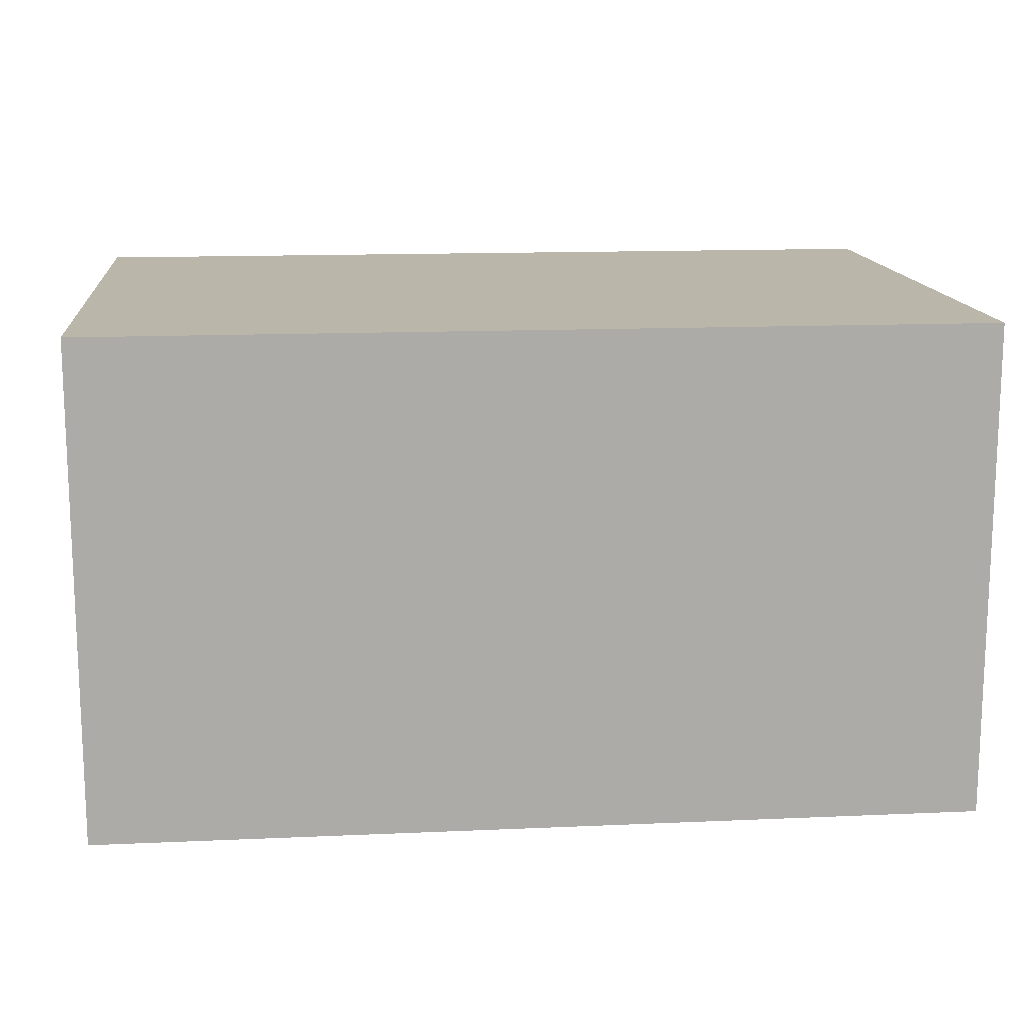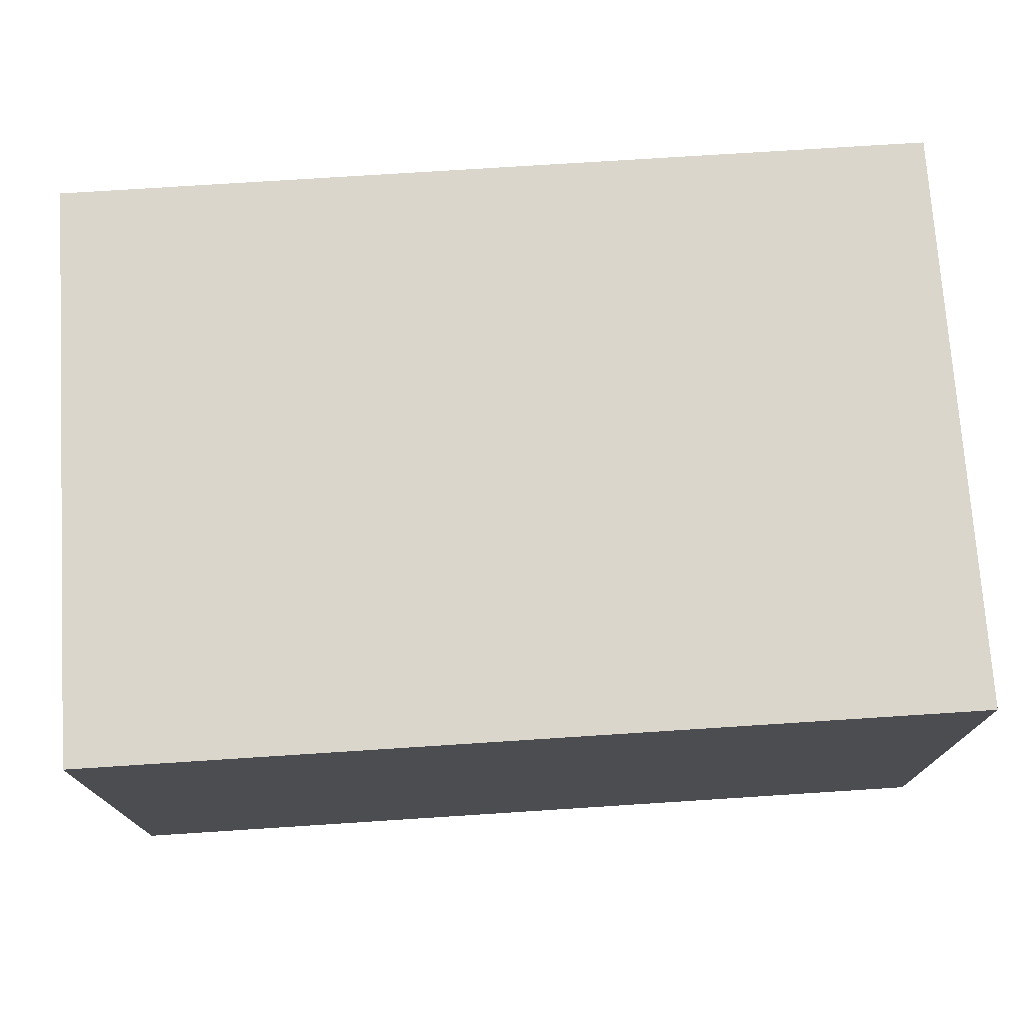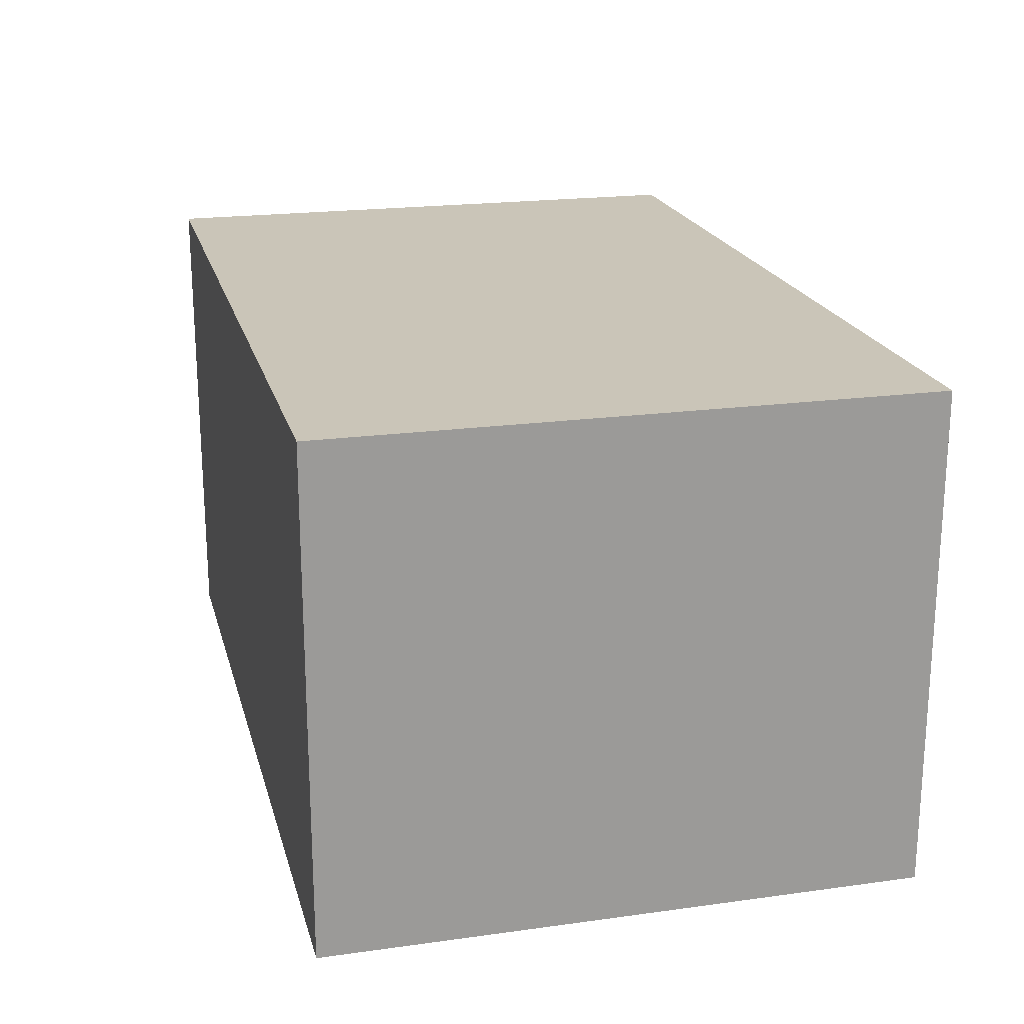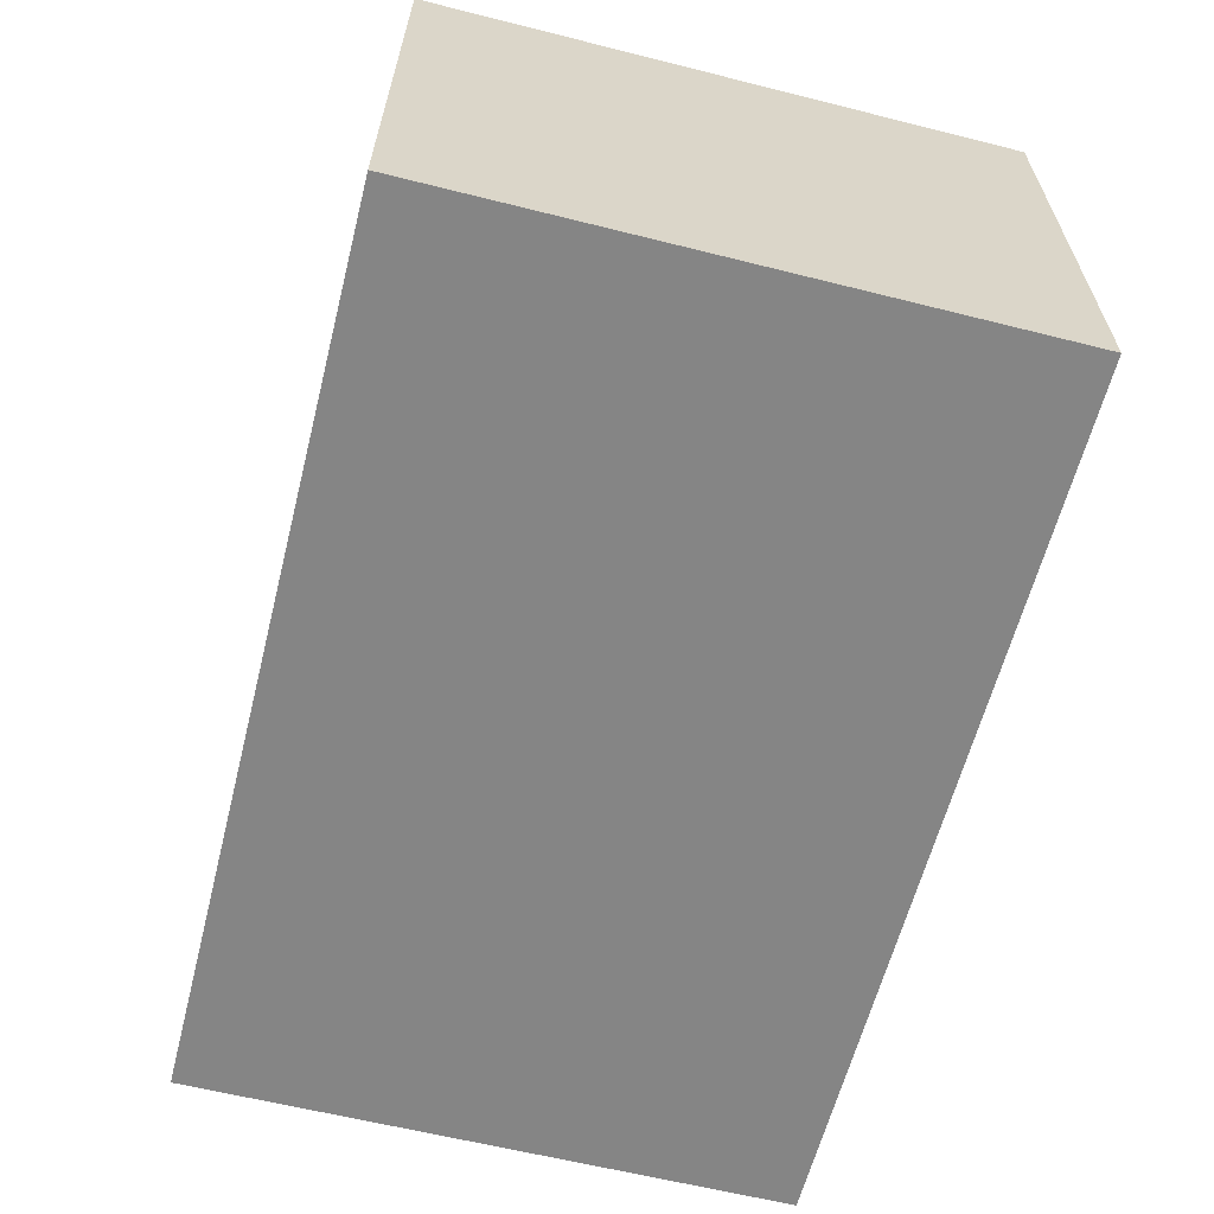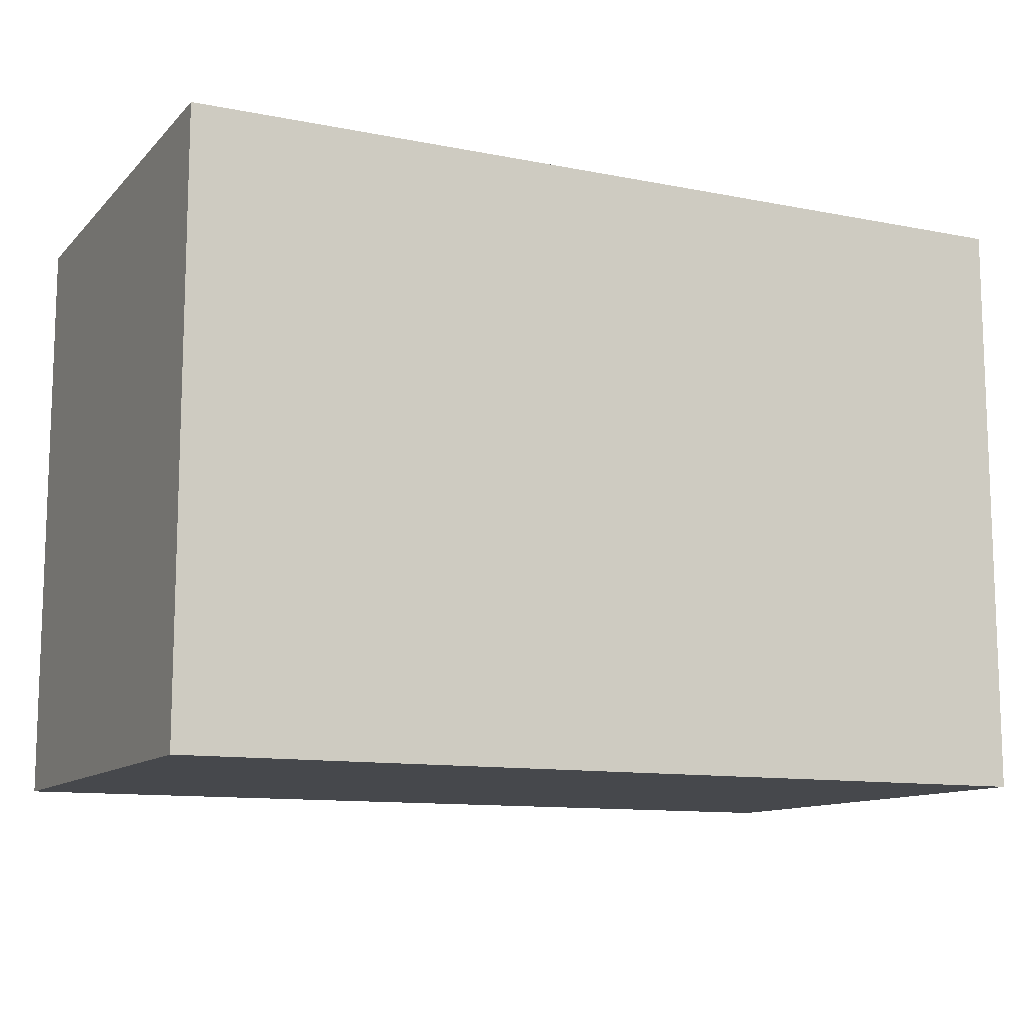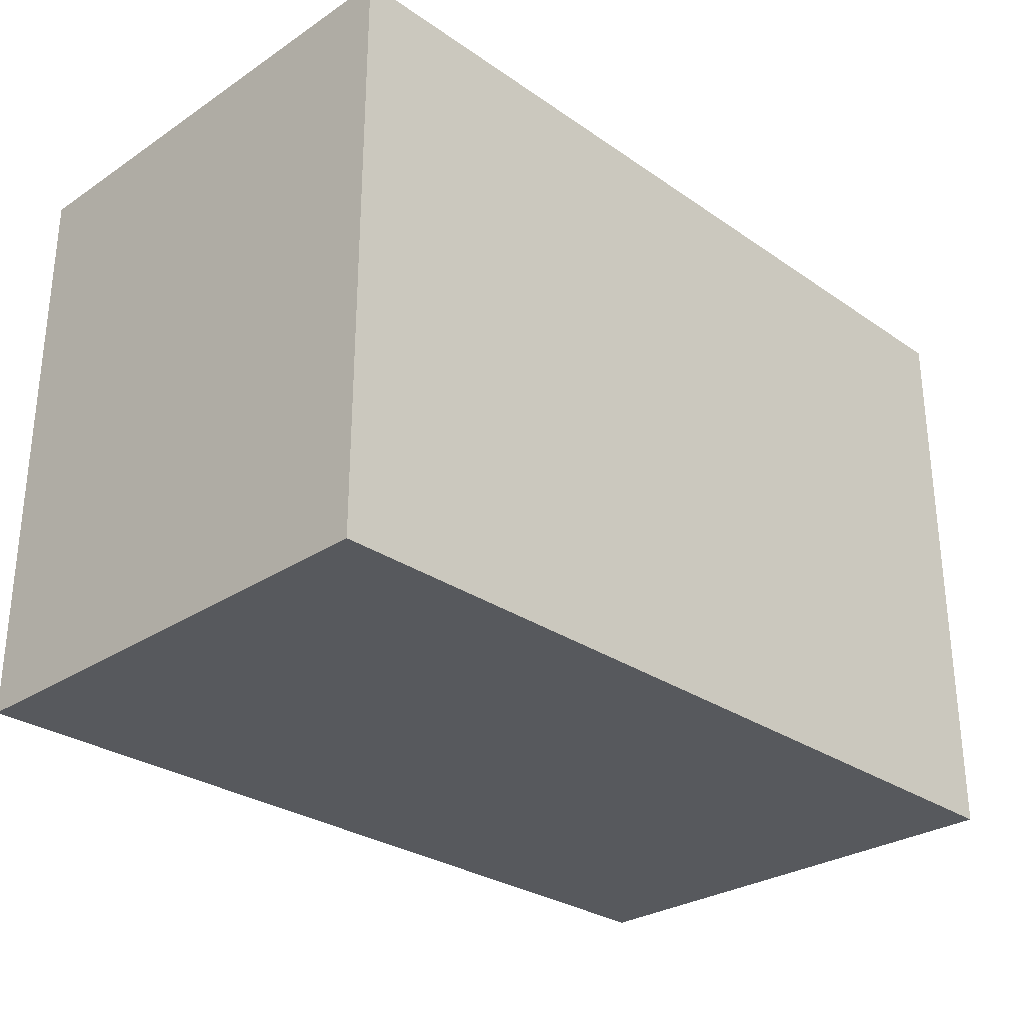
<metadata>
{"format":"obj","ext":"obj","renderer":"f3d","projection":"perspective","resolution":1024,"background":"white","views":[{"elev":14.1,"azim":174.4,"up":"+Z"},{"elev":74.0,"azim":-3.7,"up":"+Z"},{"elev":20.4,"azim":-104.1,"up":"+Z"},{"elev":-61.7,"azim":75.7,"up":"+Z"},{"elev":-11.5,"azim":154.4,"up":"+Y"},{"elev":-29.0,"azim":-45.5,"up":"+Y"}]}
</metadata>
<code>
g pb_Mesh1056238
v 1.161 -0.7172 0.6875
v -0.2867 -0.7172 0.6875
v 1.161 0.2496 0.6875
v -0.2867 0.2496 0.6875
v -0.2867 -0.7172 0.6875
v -0.2867 -0.7172 -0.1262
v -0.2867 0.2496 0.6875
v -0.2867 0.2496 -0.1262
v -0.2867 -0.7172 -0.1262
v 1.161 -0.7172 -0.1262
v -0.2867 0.2496 -0.1262
v 1.161 0.2496 -0.1262
v 1.161 -0.7172 -0.1262
v 1.161 -0.7172 0.6875
v 1.161 0.2496 -0.1262
v 1.161 0.2496 0.6875
v 1.161 0.2496 0.6875
v -0.2867 0.2496 0.6875
v 1.161 0.2496 -0.1262
v -0.2867 0.2496 -0.1262
v 1.161 -0.7172 -0.1262
v -0.2867 -0.7172 -0.1262
v 1.161 -0.7172 0.6875
v -0.2867 -0.7172 0.6875
g pb_Mesh1056238_0
f 3 2 1
f 3 4 2
f 7 6 5
f 7 8 6
f 11 10 9
f 11 12 10
f 15 14 13
f 15 16 14
f 19 18 17
f 19 20 18
f 23 22 21
f 23 24 22

</code>
